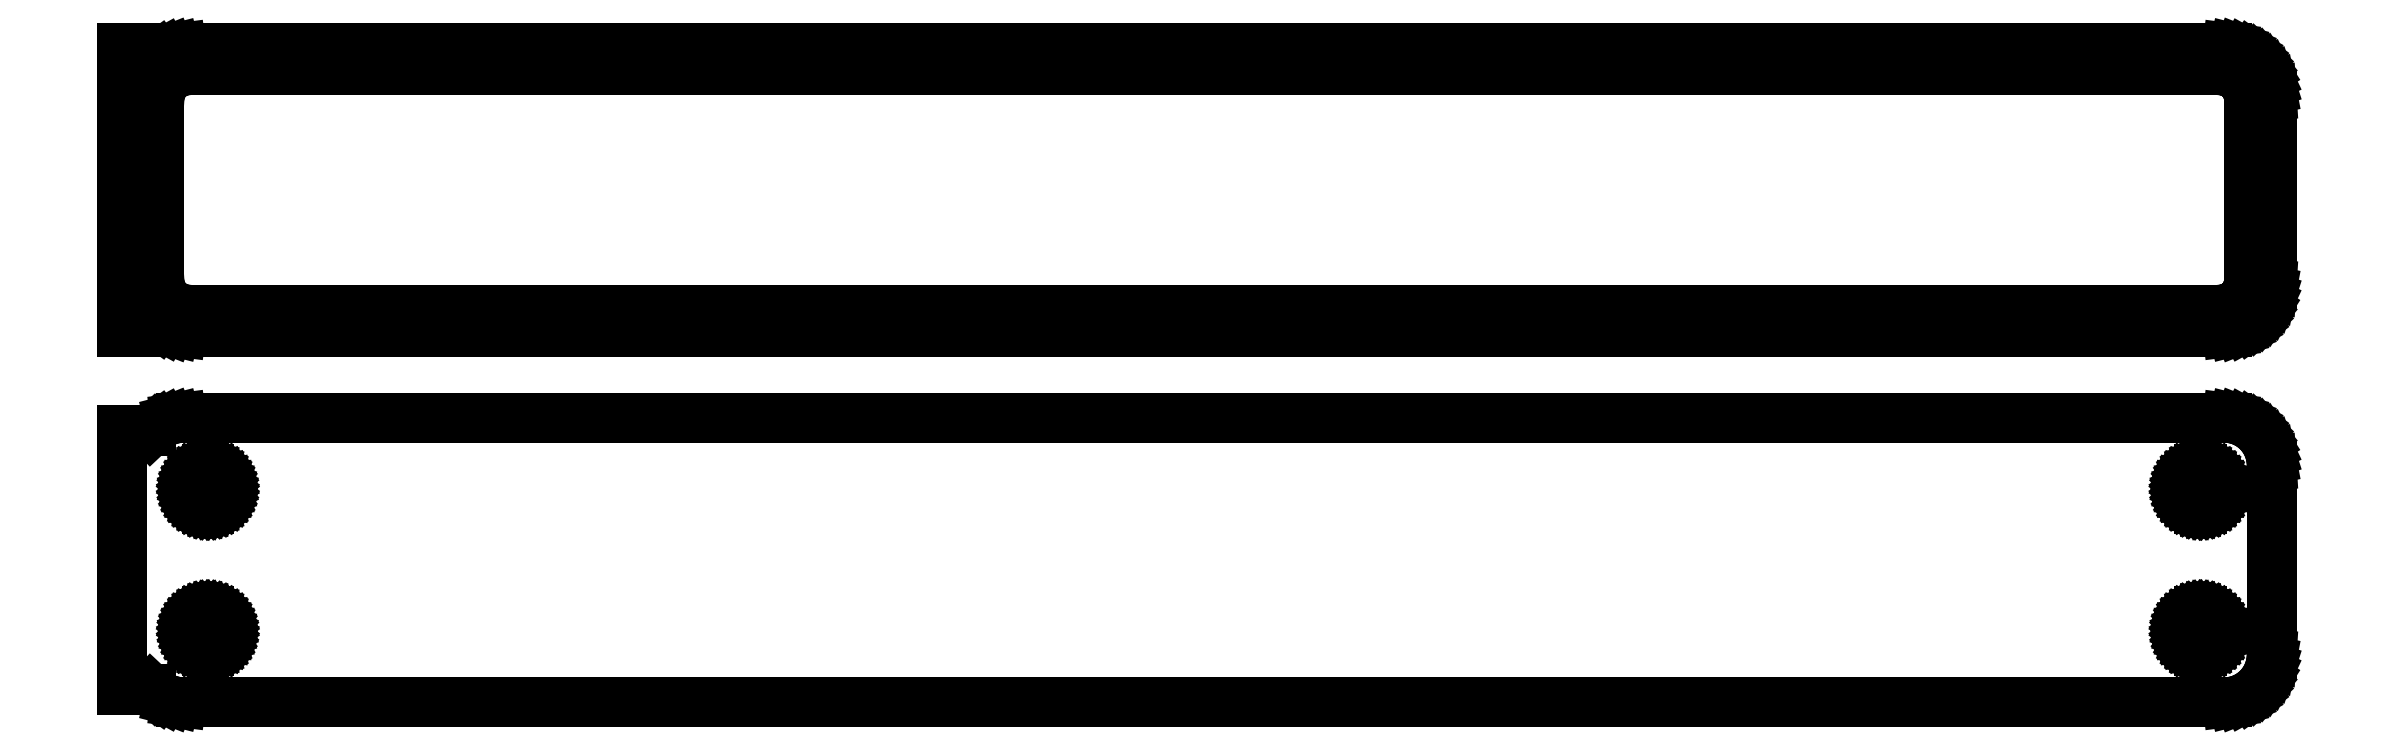
<metadata>
{"format":"dxf","ext":"dxf","renderer":"ezdxf+matplotlib","layout":"modelspace","background":"white","min_lineweight":24,"dpi":150}
</metadata>
<code>
0
SECTION
2
ENTITIES
0
LINE
8
0
10
108.4
20
102.1
11
109
21
102.2
0
LINE
8
0
10
109
20
102.2
11
109.6
21
102.5
0
LINE
8
0
10
109.6
20
102.5
11
110.2
21
102.8
0
LINE
8
0
10
110.2
20
102.8
11
110.7
21
103.1
0
LINE
8
0
10
110.7
20
103.1
11
111.1
21
103.6
0
LINE
8
0
10
111.1
20
103.6
11
111.5
21
104.1
0
LINE
8
0
10
111.5
20
104.1
11
111.9
21
104.6
0
LINE
8
0
10
111.9
20
104.6
11
112.1
21
105.2
0
LINE
8
0
10
112.1
20
105.2
11
112.3
21
105.8
0
LINE
8
0
10
112.3
20
105.8
11
112.5
21
106.4
0
LINE
8
0
10
112.5
20
106.4
11
112.5
21
107
0
LINE
8
0
10
112.5
20
107
11
112.5
21
127
0
LINE
8
0
10
112.5
20
127
11
112.5
21
127.6
0
LINE
8
0
10
112.5
20
127.6
11
112.3
21
128.2
0
LINE
8
0
10
112.3
20
128.2
11
112.1
21
128.8
0
LINE
8
0
10
112.1
20
128.8
11
111.9
21
129.4
0
LINE
8
0
10
111.9
20
129.4
11
111.5
21
129.9
0
LINE
8
0
10
111.5
20
129.9
11
111.1
21
130.4
0
LINE
8
0
10
111.1
20
130.4
11
110.7
21
130.9
0
LINE
8
0
10
110.7
20
130.9
11
110.2
21
131.2
0
LINE
8
0
10
110.2
20
131.2
11
109.6
21
131.5
0
LINE
8
0
10
109.6
20
131.5
11
109
21
131.8
0
LINE
8
0
10
109
20
131.8
11
108.4
21
131.9
0
LINE
8
0
10
108.4
20
131.9
11
107.8
21
132
0
LINE
8
0
10
107.8
20
132
11
-107.8
21
132
0
LINE
8
0
10
-107.8
20
132
11
-108.4
21
131.9
0
LINE
8
0
10
-108.4
20
131.9
11
-109
21
131.8
0
LINE
8
0
10
-109
20
131.8
11
-109.6
21
131.5
0
LINE
8
0
10
-109.6
20
131.5
11
-110.2
21
131.2
0
LINE
8
0
10
-110.2
20
131.2
11
-110.7
21
130.9
0
LINE
8
0
10
-110.7
20
130.9
11
-111
21
130.6
0
LINE
8
0
10
-111
20
130.6
11
-111
21
132
0
LINE
8
0
10
-111
20
132
11
-114
21
132
0
LINE
8
0
10
-114
20
132
11
-114
21
102
0
LINE
8
0
10
-114
20
102
11
-111
21
102
0
LINE
8
0
10
-111
20
102
11
-111
21
103.4
0
LINE
8
0
10
-111
20
103.4
11
-110.7
21
103.1
0
LINE
8
0
10
-110.7
20
103.1
11
-110.2
21
102.8
0
LINE
8
0
10
-110.2
20
102.8
11
-109.6
21
102.5
0
LINE
8
0
10
-109.6
20
102.5
11
-109
21
102.2
0
LINE
8
0
10
-109
20
102.2
11
-108.4
21
102.1
0
LINE
8
0
10
-108.4
20
102.1
11
-107.8
21
102
0
LINE
8
0
10
-107.8
20
102
11
107.8
21
102
0
LINE
8
0
10
107.8
20
102
11
108.4
21
102.1
0
LINE
8
0
10
-107.2
20
104.4
11
-107.6
21
104.4
0
LINE
8
0
10
-107.6
20
104.4
11
-108
21
104.5
0
LINE
8
0
10
-108
20
104.5
11
-108.3
21
104.7
0
LINE
8
0
10
-108.3
20
104.7
11
-108.7
21
104.9
0
LINE
8
0
10
-108.7
20
104.9
11
-109
21
105.1
0
LINE
8
0
10
-109
20
105.1
11
-109.3
21
105.4
0
LINE
8
0
10
-109.3
20
105.4
11
-109.5
21
105.7
0
LINE
8
0
10
-109.5
20
105.7
11
-109.7
21
106
0
LINE
8
0
10
-109.7
20
106
11
-109.9
21
106.4
0
LINE
8
0
10
-109.9
20
106.4
11
-110
21
106.7
0
LINE
8
0
10
-110
20
106.7
11
-110.1
21
107.1
0
LINE
8
0
10
-110.1
20
107.1
11
-110.1
21
107.5
0
LINE
8
0
10
-110.1
20
107.5
11
-110.1
21
126.5
0
LINE
8
0
10
-110.1
20
126.5
11
-110.1
21
126.9
0
LINE
8
0
10
-110.1
20
126.9
11
-110
21
127.3
0
LINE
8
0
10
-110
20
127.3
11
-109.9
21
127.6
0
LINE
8
0
10
-109.9
20
127.6
11
-109.7
21
128
0
LINE
8
0
10
-109.7
20
128
11
-109.5
21
128.3
0
LINE
8
0
10
-109.5
20
128.3
11
-109.3
21
128.6
0
LINE
8
0
10
-109.3
20
128.6
11
-109
21
128.9
0
LINE
8
0
10
-109
20
128.9
11
-108.7
21
129.1
0
LINE
8
0
10
-108.7
20
129.1
11
-108.3
21
129.3
0
LINE
8
0
10
-108.3
20
129.3
11
-108
21
129.5
0
LINE
8
0
10
-108
20
129.5
11
-107.6
21
129.6
0
LINE
8
0
10
-107.6
20
129.6
11
-107.2
21
129.6
0
LINE
8
0
10
-107.2
20
129.6
11
107.2
21
129.6
0
LINE
8
0
10
107.2
20
129.6
11
107.6
21
129.6
0
LINE
8
0
10
107.6
20
129.6
11
108
21
129.5
0
LINE
8
0
10
108
20
129.5
11
108.3
21
129.3
0
LINE
8
0
10
108.3
20
129.3
11
108.7
21
129.1
0
LINE
8
0
10
108.7
20
129.1
11
109
21
128.9
0
LINE
8
0
10
109
20
128.9
11
109.3
21
128.6
0
LINE
8
0
10
109.3
20
128.6
11
109.5
21
128.3
0
LINE
8
0
10
109.5
20
128.3
11
109.7
21
128
0
LINE
8
0
10
109.7
20
128
11
109.9
21
127.6
0
LINE
8
0
10
109.9
20
127.6
11
110
21
127.3
0
LINE
8
0
10
110
20
127.3
11
110.1
21
126.9
0
LINE
8
0
10
110.1
20
126.9
11
110.1
21
126.5
0
LINE
8
0
10
110.1
20
126.5
11
110.1
21
107.5
0
LINE
8
0
10
110.1
20
107.5
11
110.1
21
107.1
0
LINE
8
0
10
110.1
20
107.1
11
110
21
106.7
0
LINE
8
0
10
110
20
106.7
11
109.9
21
106.4
0
LINE
8
0
10
109.9
20
106.4
11
109.7
21
106
0
LINE
8
0
10
109.7
20
106
11
109.5
21
105.7
0
LINE
8
0
10
109.5
20
105.7
11
109.3
21
105.4
0
LINE
8
0
10
109.3
20
105.4
11
109
21
105.1
0
LINE
8
0
10
109
20
105.1
11
108.7
21
104.9
0
LINE
8
0
10
108.7
20
104.9
11
108.3
21
104.7
0
LINE
8
0
10
108.3
20
104.7
11
108
21
104.5
0
LINE
8
0
10
108
20
104.5
11
107.6
21
104.4
0
LINE
8
0
10
107.6
20
104.4
11
107.2
21
104.4
0
LINE
8
0
10
107.2
20
104.4
11
-107.2
21
104.4
0
LINE
8
0
10
108.4
20
63.09
11
109
21
63.24
0
LINE
8
0
10
109
20
63.24
11
109.6
21
63.48
0
LINE
8
0
10
109.6
20
63.48
11
110.2
21
63.78
0
LINE
8
0
10
110.2
20
63.78
11
110.7
21
64.15
0
LINE
8
0
10
110.7
20
64.15
11
111.1
21
64.58
0
LINE
8
0
10
111.1
20
64.58
11
111.5
21
65.06
0
LINE
8
0
10
111.5
20
65.06
11
111.9
21
65.59
0
LINE
8
0
10
111.9
20
65.59
11
112.1
21
66.16
0
LINE
8
0
10
112.1
20
66.16
11
112.3
21
66.76
0
LINE
8
0
10
112.3
20
66.76
11
112.5
21
67.37
0
LINE
8
0
10
112.5
20
67.37
11
112.5
21
68
0
LINE
8
0
10
112.5
20
68
11
112.5
21
88
0
LINE
8
0
10
112.5
20
88
11
112.5
21
88.63
0
LINE
8
0
10
112.5
20
88.63
11
112.3
21
89.24
0
LINE
8
0
10
112.3
20
89.24
11
112.1
21
89.84
0
LINE
8
0
10
112.1
20
89.84
11
111.9
21
90.41
0
LINE
8
0
10
111.9
20
90.41
11
111.5
21
90.94
0
LINE
8
0
10
111.5
20
90.94
11
111.1
21
91.42
0
LINE
8
0
10
111.1
20
91.42
11
110.7
21
91.85
0
LINE
8
0
10
110.7
20
91.85
11
110.2
21
92.22
0
LINE
8
0
10
110.2
20
92.22
11
109.6
21
92.52
0
LINE
8
0
10
109.6
20
92.52
11
109
21
92.76
0
LINE
8
0
10
109
20
92.76
11
108.4
21
92.91
0
LINE
8
0
10
108.4
20
92.91
11
107.8
21
92.99
0
LINE
8
0
10
107.8
20
92.99
11
-107.8
21
92.99
0
LINE
8
0
10
-107.8
20
92.99
11
-108.4
21
92.91
0
LINE
8
0
10
-108.4
20
92.91
11
-109
21
92.76
0
LINE
8
0
10
-109
20
92.76
11
-109.6
21
92.52
0
LINE
8
0
10
-109.6
20
92.52
11
-110.2
21
92.22
0
LINE
8
0
10
-110.2
20
92.22
11
-110.7
21
91.85
0
LINE
8
0
10
-110.7
20
91.85
11
-111
21
91.56
0
LINE
8
0
10
-111
20
91.56
11
-111
21
91.65
0
LINE
8
0
10
-111
20
91.65
11
-114
21
91.65
0
LINE
8
0
10
-114
20
91.65
11
-114
21
64.35
0
LINE
8
0
10
-114
20
64.35
11
-111
21
64.35
0
LINE
8
0
10
-111
20
64.35
11
-111
21
64.44
0
LINE
8
0
10
-111
20
64.44
11
-110.7
21
64.15
0
LINE
8
0
10
-110.7
20
64.15
11
-110.2
21
63.78
0
LINE
8
0
10
-110.2
20
63.78
11
-109.6
21
63.48
0
LINE
8
0
10
-109.6
20
63.48
11
-109
21
63.24
0
LINE
8
0
10
-109
20
63.24
11
-108.4
21
63.09
0
LINE
8
0
10
-108.4
20
63.09
11
-107.8
21
63.01
0
LINE
8
0
10
-107.8
20
63.01
11
107.8
21
63.01
0
LINE
8
0
10
107.8
20
63.01
11
108.4
21
63.09
0
LINE
8
0
10
104.9
20
83.37
11
104.6
21
83.4
0
LINE
8
0
10
104.6
20
83.4
11
104.3
21
83.47
0
LINE
8
0
10
104.3
20
83.47
11
104.1
21
83.57
0
LINE
8
0
10
104.1
20
83.57
11
103.9
21
83.7
0
LINE
8
0
10
103.9
20
83.7
11
103.6
21
83.85
0
LINE
8
0
10
103.6
20
83.85
11
103.4
21
84.04
0
LINE
8
0
10
103.4
20
84.04
11
103.3
21
84.24
0
LINE
8
0
10
103.3
20
84.24
11
103.1
21
84.47
0
LINE
8
0
10
103.1
20
84.47
11
103
21
84.71
0
LINE
8
0
10
103
20
84.71
11
102.9
21
84.97
0
LINE
8
0
10
102.9
20
84.97
11
102.9
21
85.23
0
LINE
8
0
10
102.9
20
85.23
11
102.9
21
85.5
0
LINE
8
0
10
102.9
20
85.5
11
102.9
21
85.77
0
LINE
8
0
10
102.9
20
85.77
11
102.9
21
86.03
0
LINE
8
0
10
102.9
20
86.03
11
103
21
86.29
0
LINE
8
0
10
103
20
86.29
11
103.1
21
86.53
0
LINE
8
0
10
103.1
20
86.53
11
103.3
21
86.76
0
LINE
8
0
10
103.3
20
86.76
11
103.4
21
86.96
0
LINE
8
0
10
103.4
20
86.96
11
103.6
21
87.15
0
LINE
8
0
10
103.6
20
87.15
11
103.9
21
87.3
0
LINE
8
0
10
103.9
20
87.3
11
104.1
21
87.43
0
LINE
8
0
10
104.1
20
87.43
11
104.3
21
87.53
0
LINE
8
0
10
104.3
20
87.53
11
104.6
21
87.6
0
LINE
8
0
10
104.6
20
87.6
11
104.9
21
87.63
0
LINE
8
0
10
104.9
20
87.63
11
105.1
21
87.63
0
LINE
8
0
10
105.1
20
87.63
11
105.4
21
87.6
0
LINE
8
0
10
105.4
20
87.6
11
105.7
21
87.53
0
LINE
8
0
10
105.7
20
87.53
11
105.9
21
87.43
0
LINE
8
0
10
105.9
20
87.43
11
106.1
21
87.3
0
LINE
8
0
10
106.1
20
87.3
11
106.4
21
87.15
0
LINE
8
0
10
106.4
20
87.15
11
106.6
21
86.96
0
LINE
8
0
10
106.6
20
86.96
11
106.7
21
86.76
0
LINE
8
0
10
106.7
20
86.76
11
106.9
21
86.53
0
LINE
8
0
10
106.9
20
86.53
11
107
21
86.29
0
LINE
8
0
10
107
20
86.29
11
107.1
21
86.03
0
LINE
8
0
10
107.1
20
86.03
11
107.1
21
85.77
0
LINE
8
0
10
107.1
20
85.77
11
107.1
21
85.5
0
LINE
8
0
10
107.1
20
85.5
11
107.1
21
85.23
0
LINE
8
0
10
107.1
20
85.23
11
107.1
21
84.97
0
LINE
8
0
10
107.1
20
84.97
11
107
21
84.71
0
LINE
8
0
10
107
20
84.71
11
106.9
21
84.47
0
LINE
8
0
10
106.9
20
84.47
11
106.7
21
84.24
0
LINE
8
0
10
106.7
20
84.24
11
106.6
21
84.04
0
LINE
8
0
10
106.6
20
84.04
11
106.4
21
83.85
0
LINE
8
0
10
106.4
20
83.85
11
106.1
21
83.7
0
LINE
8
0
10
106.1
20
83.7
11
105.9
21
83.57
0
LINE
8
0
10
105.9
20
83.57
11
105.7
21
83.47
0
LINE
8
0
10
105.7
20
83.47
11
105.4
21
83.4
0
LINE
8
0
10
105.4
20
83.4
11
105.1
21
83.37
0
LINE
8
0
10
105.1
20
83.37
11
104.9
21
83.37
0
LINE
8
0
10
-105.1
20
83.37
11
-105.4
21
83.4
0
LINE
8
0
10
-105.4
20
83.4
11
-105.7
21
83.47
0
LINE
8
0
10
-105.7
20
83.47
11
-105.9
21
83.57
0
LINE
8
0
10
-105.9
20
83.57
11
-106.1
21
83.7
0
LINE
8
0
10
-106.1
20
83.7
11
-106.4
21
83.85
0
LINE
8
0
10
-106.4
20
83.85
11
-106.6
21
84.04
0
LINE
8
0
10
-106.6
20
84.04
11
-106.7
21
84.24
0
LINE
8
0
10
-106.7
20
84.24
11
-106.9
21
84.47
0
LINE
8
0
10
-106.9
20
84.47
11
-107
21
84.71
0
LINE
8
0
10
-107
20
84.71
11
-107.1
21
84.97
0
LINE
8
0
10
-107.1
20
84.97
11
-107.1
21
85.23
0
LINE
8
0
10
-107.1
20
85.23
11
-107.1
21
85.5
0
LINE
8
0
10
-107.1
20
85.5
11
-107.1
21
85.77
0
LINE
8
0
10
-107.1
20
85.77
11
-107.1
21
86.03
0
LINE
8
0
10
-107.1
20
86.03
11
-107
21
86.29
0
LINE
8
0
10
-107
20
86.29
11
-106.9
21
86.53
0
LINE
8
0
10
-106.9
20
86.53
11
-106.7
21
86.76
0
LINE
8
0
10
-106.7
20
86.76
11
-106.6
21
86.96
0
LINE
8
0
10
-106.6
20
86.96
11
-106.4
21
87.15
0
LINE
8
0
10
-106.4
20
87.15
11
-106.1
21
87.3
0
LINE
8
0
10
-106.1
20
87.3
11
-105.9
21
87.43
0
LINE
8
0
10
-105.9
20
87.43
11
-105.7
21
87.53
0
LINE
8
0
10
-105.7
20
87.53
11
-105.4
21
87.6
0
LINE
8
0
10
-105.4
20
87.6
11
-105.1
21
87.63
0
LINE
8
0
10
-105.1
20
87.63
11
-104.9
21
87.63
0
LINE
8
0
10
-104.9
20
87.63
11
-104.6
21
87.6
0
LINE
8
0
10
-104.6
20
87.6
11
-104.3
21
87.53
0
LINE
8
0
10
-104.3
20
87.53
11
-104.1
21
87.43
0
LINE
8
0
10
-104.1
20
87.43
11
-103.9
21
87.3
0
LINE
8
0
10
-103.9
20
87.3
11
-103.6
21
87.15
0
LINE
8
0
10
-103.6
20
87.15
11
-103.4
21
86.96
0
LINE
8
0
10
-103.4
20
86.96
11
-103.3
21
86.76
0
LINE
8
0
10
-103.3
20
86.76
11
-103.1
21
86.53
0
LINE
8
0
10
-103.1
20
86.53
11
-103
21
86.29
0
LINE
8
0
10
-103
20
86.29
11
-102.9
21
86.03
0
LINE
8
0
10
-102.9
20
86.03
11
-102.9
21
85.77
0
LINE
8
0
10
-102.9
20
85.77
11
-102.9
21
85.5
0
LINE
8
0
10
-102.9
20
85.5
11
-102.9
21
85.23
0
LINE
8
0
10
-102.9
20
85.23
11
-102.9
21
84.97
0
LINE
8
0
10
-102.9
20
84.97
11
-103
21
84.71
0
LINE
8
0
10
-103
20
84.71
11
-103.1
21
84.47
0
LINE
8
0
10
-103.1
20
84.47
11
-103.3
21
84.24
0
LINE
8
0
10
-103.3
20
84.24
11
-103.4
21
84.04
0
LINE
8
0
10
-103.4
20
84.04
11
-103.6
21
83.85
0
LINE
8
0
10
-103.6
20
83.85
11
-103.9
21
83.7
0
LINE
8
0
10
-103.9
20
83.7
11
-104.1
21
83.57
0
LINE
8
0
10
-104.1
20
83.57
11
-104.3
21
83.47
0
LINE
8
0
10
-104.3
20
83.47
11
-104.6
21
83.4
0
LINE
8
0
10
-104.6
20
83.4
11
-104.9
21
83.37
0
LINE
8
0
10
-104.9
20
83.37
11
-105.1
21
83.37
0
LINE
8
0
10
104.9
20
68.37
11
104.6
21
68.4
0
LINE
8
0
10
104.6
20
68.4
11
104.3
21
68.47
0
LINE
8
0
10
104.3
20
68.47
11
104.1
21
68.57
0
LINE
8
0
10
104.1
20
68.57
11
103.9
21
68.7
0
LINE
8
0
10
103.9
20
68.7
11
103.6
21
68.85
0
LINE
8
0
10
103.6
20
68.85
11
103.4
21
69.04
0
LINE
8
0
10
103.4
20
69.04
11
103.3
21
69.24
0
LINE
8
0
10
103.3
20
69.24
11
103.1
21
69.47
0
LINE
8
0
10
103.1
20
69.47
11
103
21
69.71
0
LINE
8
0
10
103
20
69.71
11
102.9
21
69.97
0
LINE
8
0
10
102.9
20
69.97
11
102.9
21
70.23
0
LINE
8
0
10
102.9
20
70.23
11
102.9
21
70.5
0
LINE
8
0
10
102.9
20
70.5
11
102.9
21
70.77
0
LINE
8
0
10
102.9
20
70.77
11
102.9
21
71.03
0
LINE
8
0
10
102.9
20
71.03
11
103
21
71.29
0
LINE
8
0
10
103
20
71.29
11
103.1
21
71.53
0
LINE
8
0
10
103.1
20
71.53
11
103.3
21
71.76
0
LINE
8
0
10
103.3
20
71.76
11
103.4
21
71.96
0
LINE
8
0
10
103.4
20
71.96
11
103.6
21
72.15
0
LINE
8
0
10
103.6
20
72.15
11
103.9
21
72.3
0
LINE
8
0
10
103.9
20
72.3
11
104.1
21
72.43
0
LINE
8
0
10
104.1
20
72.43
11
104.3
21
72.53
0
LINE
8
0
10
104.3
20
72.53
11
104.6
21
72.6
0
LINE
8
0
10
104.6
20
72.6
11
104.9
21
72.63
0
LINE
8
0
10
104.9
20
72.63
11
105.1
21
72.63
0
LINE
8
0
10
105.1
20
72.63
11
105.4
21
72.6
0
LINE
8
0
10
105.4
20
72.6
11
105.7
21
72.53
0
LINE
8
0
10
105.7
20
72.53
11
105.9
21
72.43
0
LINE
8
0
10
105.9
20
72.43
11
106.1
21
72.3
0
LINE
8
0
10
106.1
20
72.3
11
106.4
21
72.15
0
LINE
8
0
10
106.4
20
72.15
11
106.6
21
71.96
0
LINE
8
0
10
106.6
20
71.96
11
106.7
21
71.76
0
LINE
8
0
10
106.7
20
71.76
11
106.9
21
71.53
0
LINE
8
0
10
106.9
20
71.53
11
107
21
71.29
0
LINE
8
0
10
107
20
71.29
11
107.1
21
71.03
0
LINE
8
0
10
107.1
20
71.03
11
107.1
21
70.77
0
LINE
8
0
10
107.1
20
70.77
11
107.1
21
70.5
0
LINE
8
0
10
107.1
20
70.5
11
107.1
21
70.23
0
LINE
8
0
10
107.1
20
70.23
11
107.1
21
69.97
0
LINE
8
0
10
107.1
20
69.97
11
107
21
69.71
0
LINE
8
0
10
107
20
69.71
11
106.9
21
69.47
0
LINE
8
0
10
106.9
20
69.47
11
106.7
21
69.24
0
LINE
8
0
10
106.7
20
69.24
11
106.6
21
69.04
0
LINE
8
0
10
106.6
20
69.04
11
106.4
21
68.85
0
LINE
8
0
10
106.4
20
68.85
11
106.1
21
68.7
0
LINE
8
0
10
106.1
20
68.7
11
105.9
21
68.57
0
LINE
8
0
10
105.9
20
68.57
11
105.7
21
68.47
0
LINE
8
0
10
105.7
20
68.47
11
105.4
21
68.4
0
LINE
8
0
10
105.4
20
68.4
11
105.1
21
68.37
0
LINE
8
0
10
105.1
20
68.37
11
104.9
21
68.37
0
LINE
8
0
10
-105.1
20
68.37
11
-105.4
21
68.4
0
LINE
8
0
10
-105.4
20
68.4
11
-105.7
21
68.47
0
LINE
8
0
10
-105.7
20
68.47
11
-105.9
21
68.57
0
LINE
8
0
10
-105.9
20
68.57
11
-106.1
21
68.7
0
LINE
8
0
10
-106.1
20
68.7
11
-106.4
21
68.85
0
LINE
8
0
10
-106.4
20
68.85
11
-106.6
21
69.04
0
LINE
8
0
10
-106.6
20
69.04
11
-106.7
21
69.24
0
LINE
8
0
10
-106.7
20
69.24
11
-106.9
21
69.47
0
LINE
8
0
10
-106.9
20
69.47
11
-107
21
69.71
0
LINE
8
0
10
-107
20
69.71
11
-107.1
21
69.97
0
LINE
8
0
10
-107.1
20
69.97
11
-107.1
21
70.23
0
LINE
8
0
10
-107.1
20
70.23
11
-107.1
21
70.5
0
LINE
8
0
10
-107.1
20
70.5
11
-107.1
21
70.77
0
LINE
8
0
10
-107.1
20
70.77
11
-107.1
21
71.03
0
LINE
8
0
10
-107.1
20
71.03
11
-107
21
71.29
0
LINE
8
0
10
-107
20
71.29
11
-106.9
21
71.53
0
LINE
8
0
10
-106.9
20
71.53
11
-106.7
21
71.76
0
LINE
8
0
10
-106.7
20
71.76
11
-106.6
21
71.96
0
LINE
8
0
10
-106.6
20
71.96
11
-106.4
21
72.15
0
LINE
8
0
10
-106.4
20
72.15
11
-106.1
21
72.3
0
LINE
8
0
10
-106.1
20
72.3
11
-105.9
21
72.43
0
LINE
8
0
10
-105.9
20
72.43
11
-105.7
21
72.53
0
LINE
8
0
10
-105.7
20
72.53
11
-105.4
21
72.6
0
LINE
8
0
10
-105.4
20
72.6
11
-105.1
21
72.63
0
LINE
8
0
10
-105.1
20
72.63
11
-104.9
21
72.63
0
LINE
8
0
10
-104.9
20
72.63
11
-104.6
21
72.6
0
LINE
8
0
10
-104.6
20
72.6
11
-104.3
21
72.53
0
LINE
8
0
10
-104.3
20
72.53
11
-104.1
21
72.43
0
LINE
8
0
10
-104.1
20
72.43
11
-103.9
21
72.3
0
LINE
8
0
10
-103.9
20
72.3
11
-103.6
21
72.15
0
LINE
8
0
10
-103.6
20
72.15
11
-103.4
21
71.96
0
LINE
8
0
10
-103.4
20
71.96
11
-103.3
21
71.76
0
LINE
8
0
10
-103.3
20
71.76
11
-103.1
21
71.53
0
LINE
8
0
10
-103.1
20
71.53
11
-103
21
71.29
0
LINE
8
0
10
-103
20
71.29
11
-102.9
21
71.03
0
LINE
8
0
10
-102.9
20
71.03
11
-102.9
21
70.77
0
LINE
8
0
10
-102.9
20
70.77
11
-102.9
21
70.5
0
LINE
8
0
10
-102.9
20
70.5
11
-102.9
21
70.23
0
LINE
8
0
10
-102.9
20
70.23
11
-102.9
21
69.97
0
LINE
8
0
10
-102.9
20
69.97
11
-103
21
69.71
0
LINE
8
0
10
-103
20
69.71
11
-103.1
21
69.47
0
LINE
8
0
10
-103.1
20
69.47
11
-103.3
21
69.24
0
LINE
8
0
10
-103.3
20
69.24
11
-103.4
21
69.04
0
LINE
8
0
10
-103.4
20
69.04
11
-103.6
21
68.85
0
LINE
8
0
10
-103.6
20
68.85
11
-103.9
21
68.7
0
LINE
8
0
10
-103.9
20
68.7
11
-104.1
21
68.57
0
LINE
8
0
10
-104.1
20
68.57
11
-104.3
21
68.47
0
LINE
8
0
10
-104.3
20
68.47
11
-104.6
21
68.4
0
LINE
8
0
10
-104.6
20
68.4
11
-104.9
21
68.37
0
LINE
8
0
10
-104.9
20
68.37
11
-105.1
21
68.37
0
ENDSEC
0
EOF

</code>
